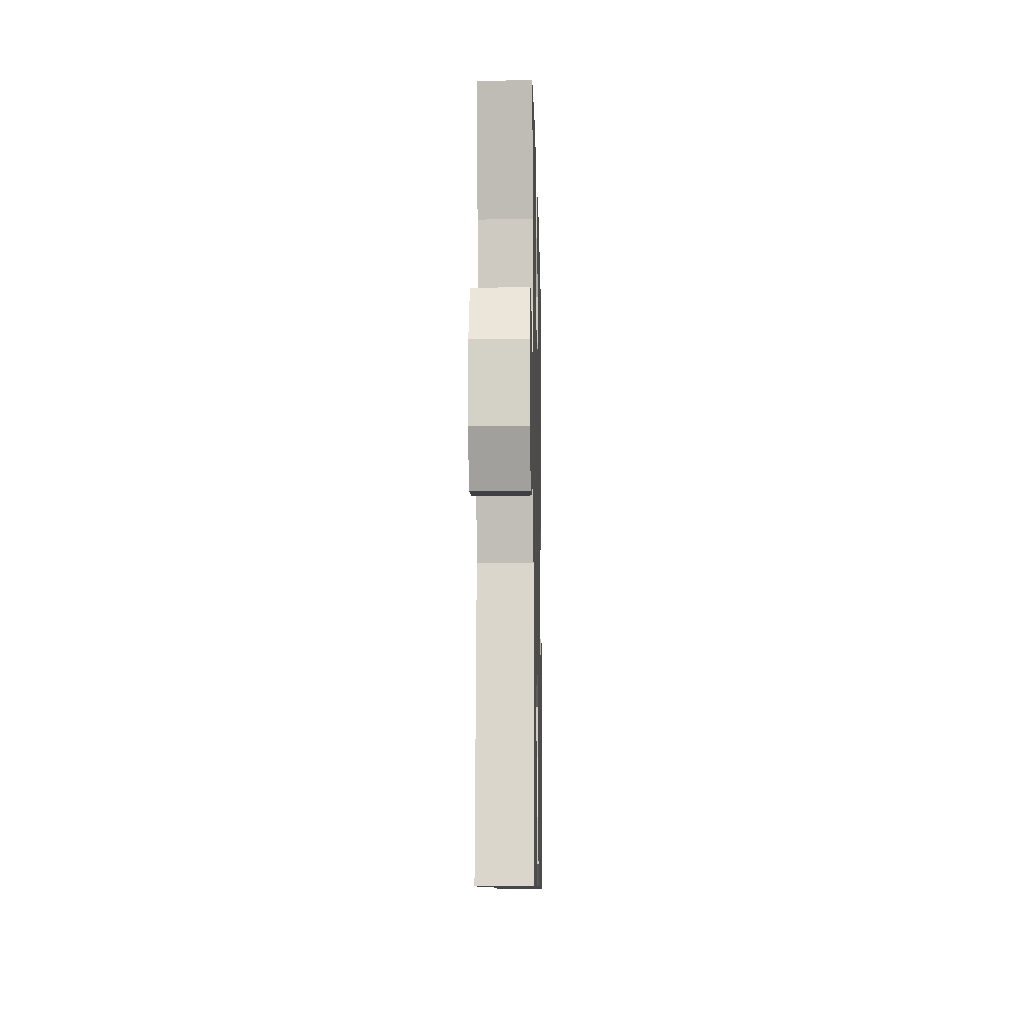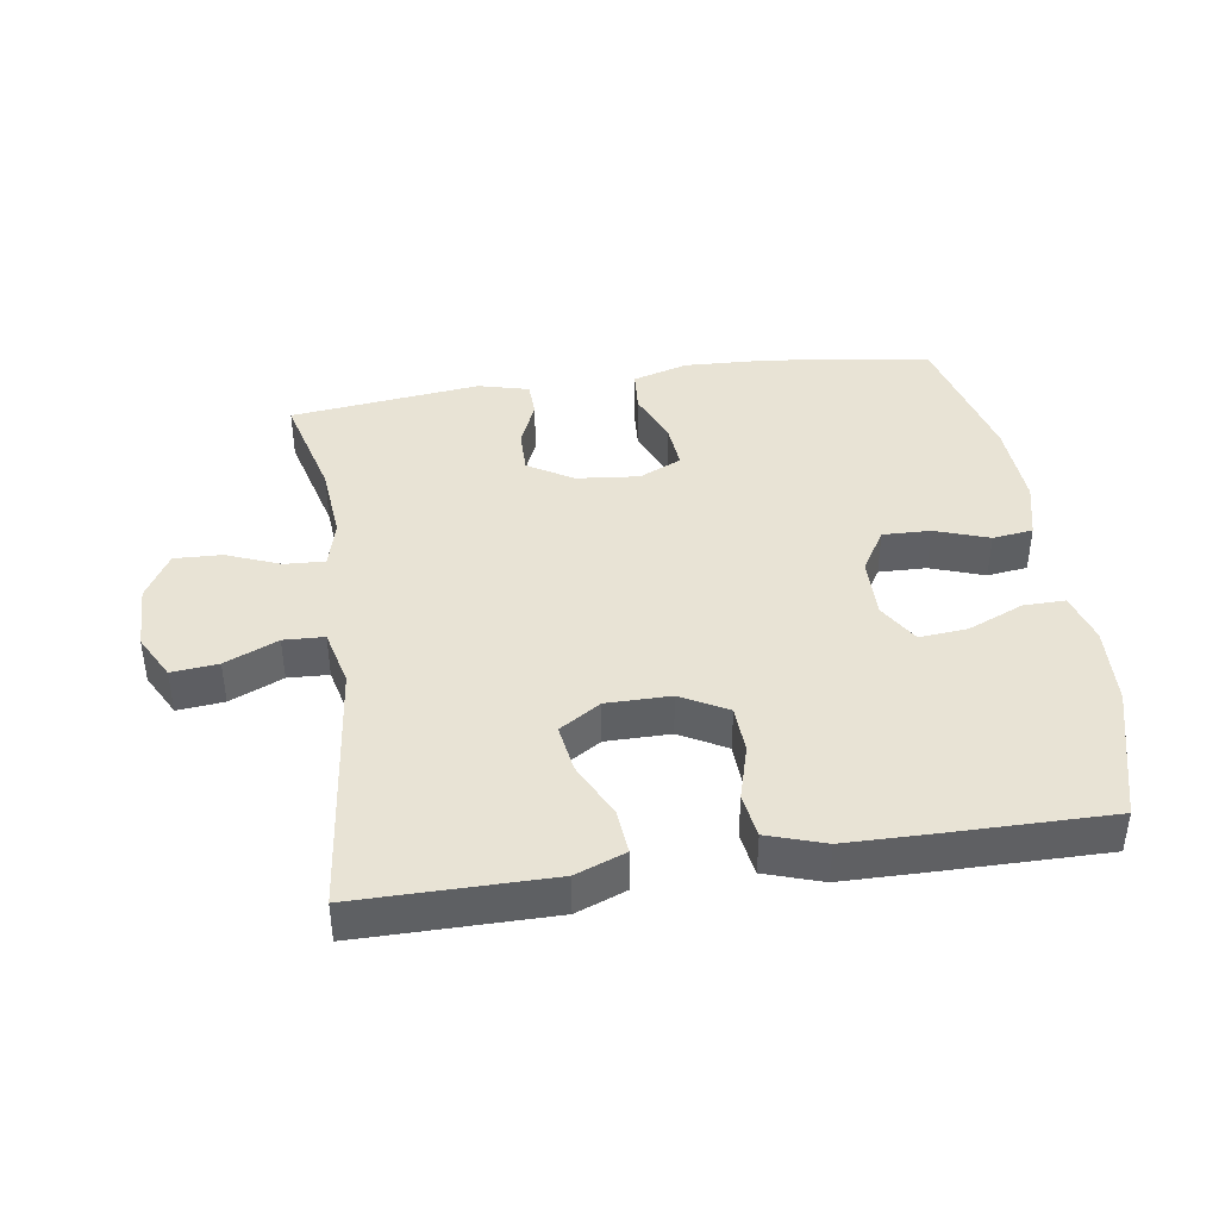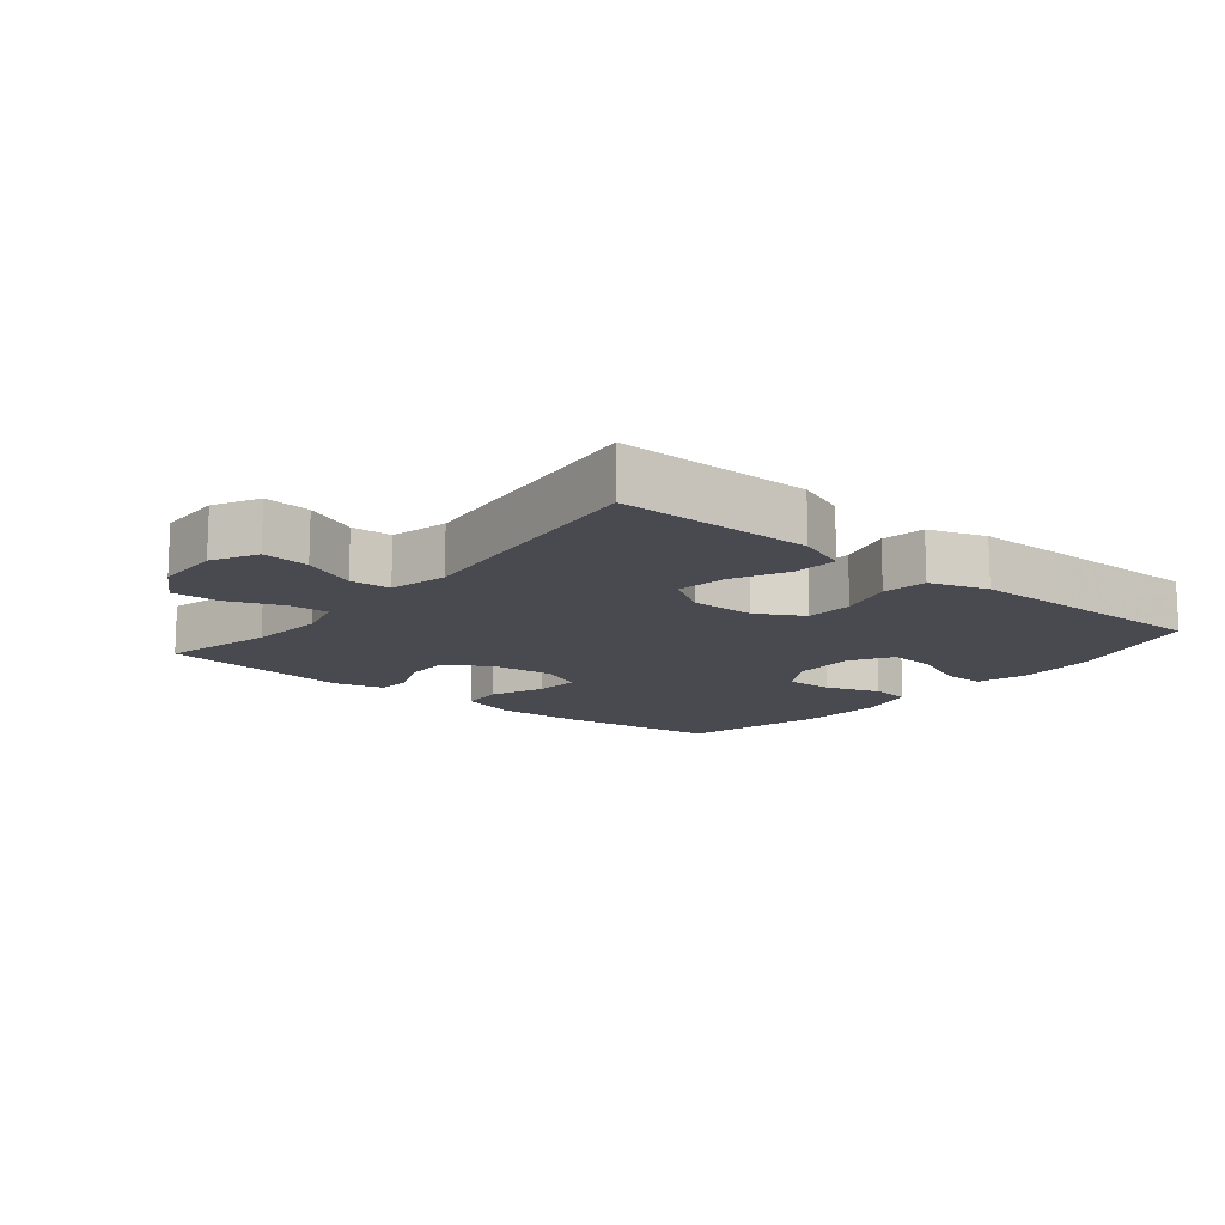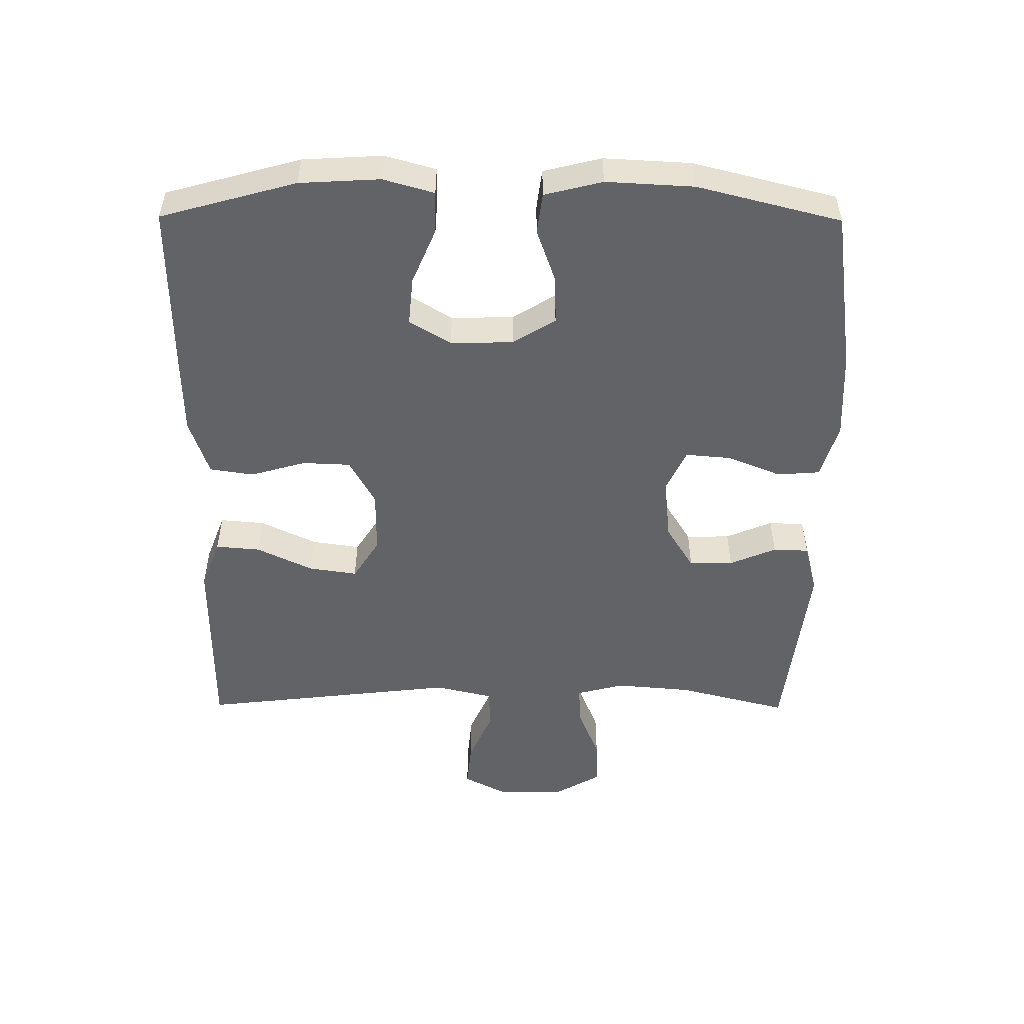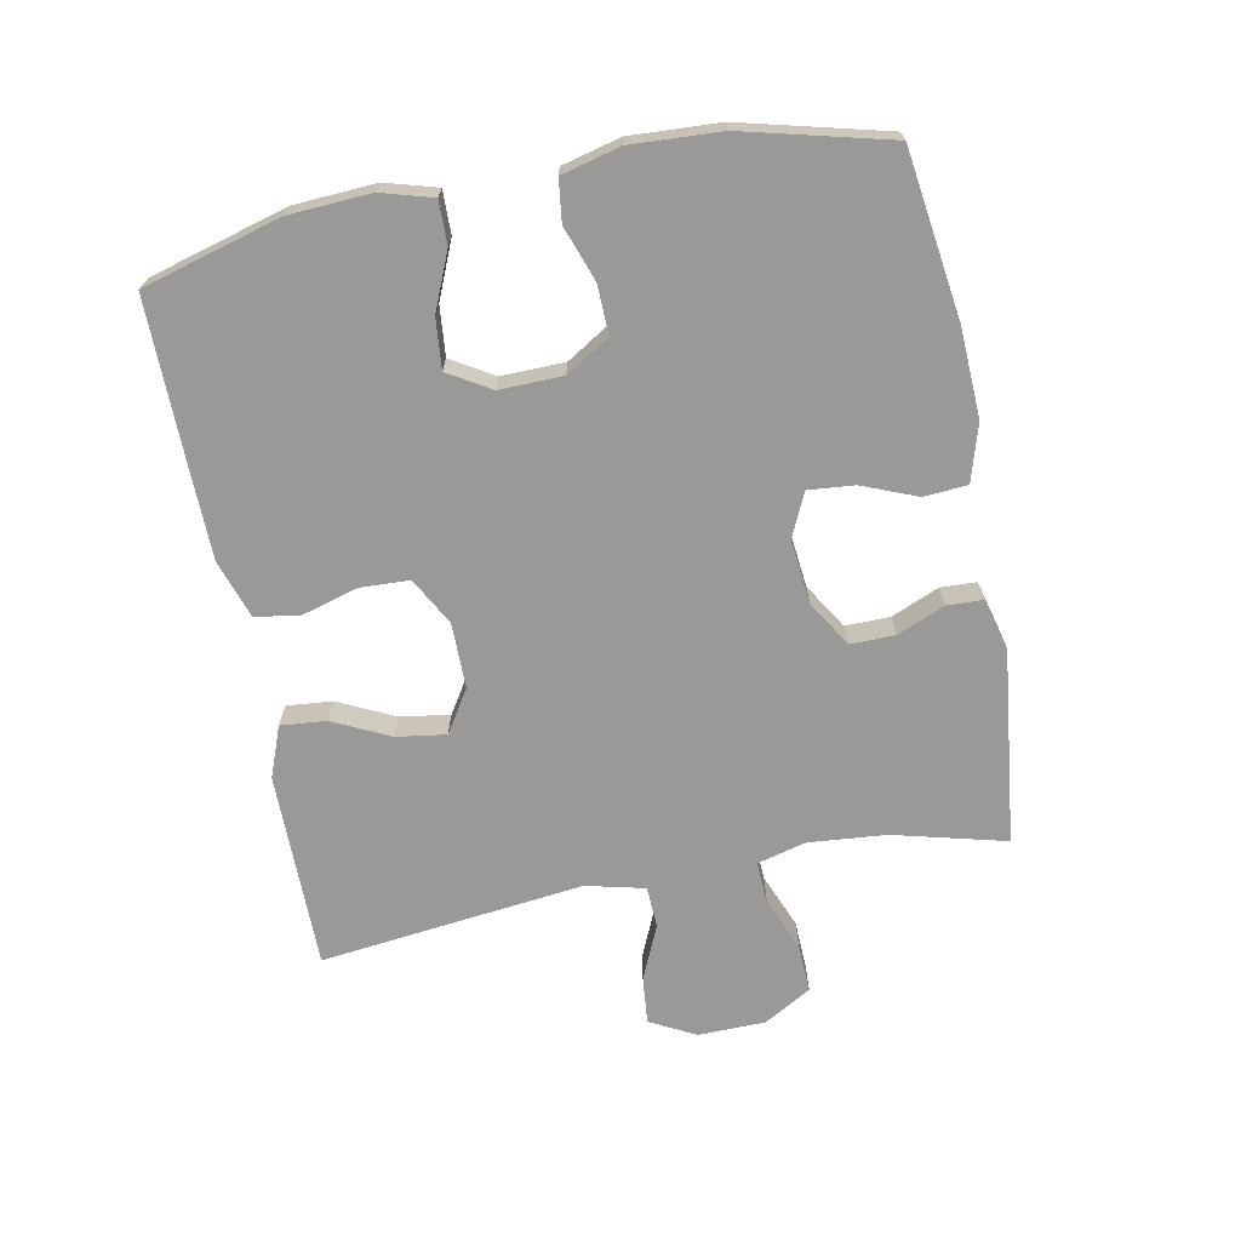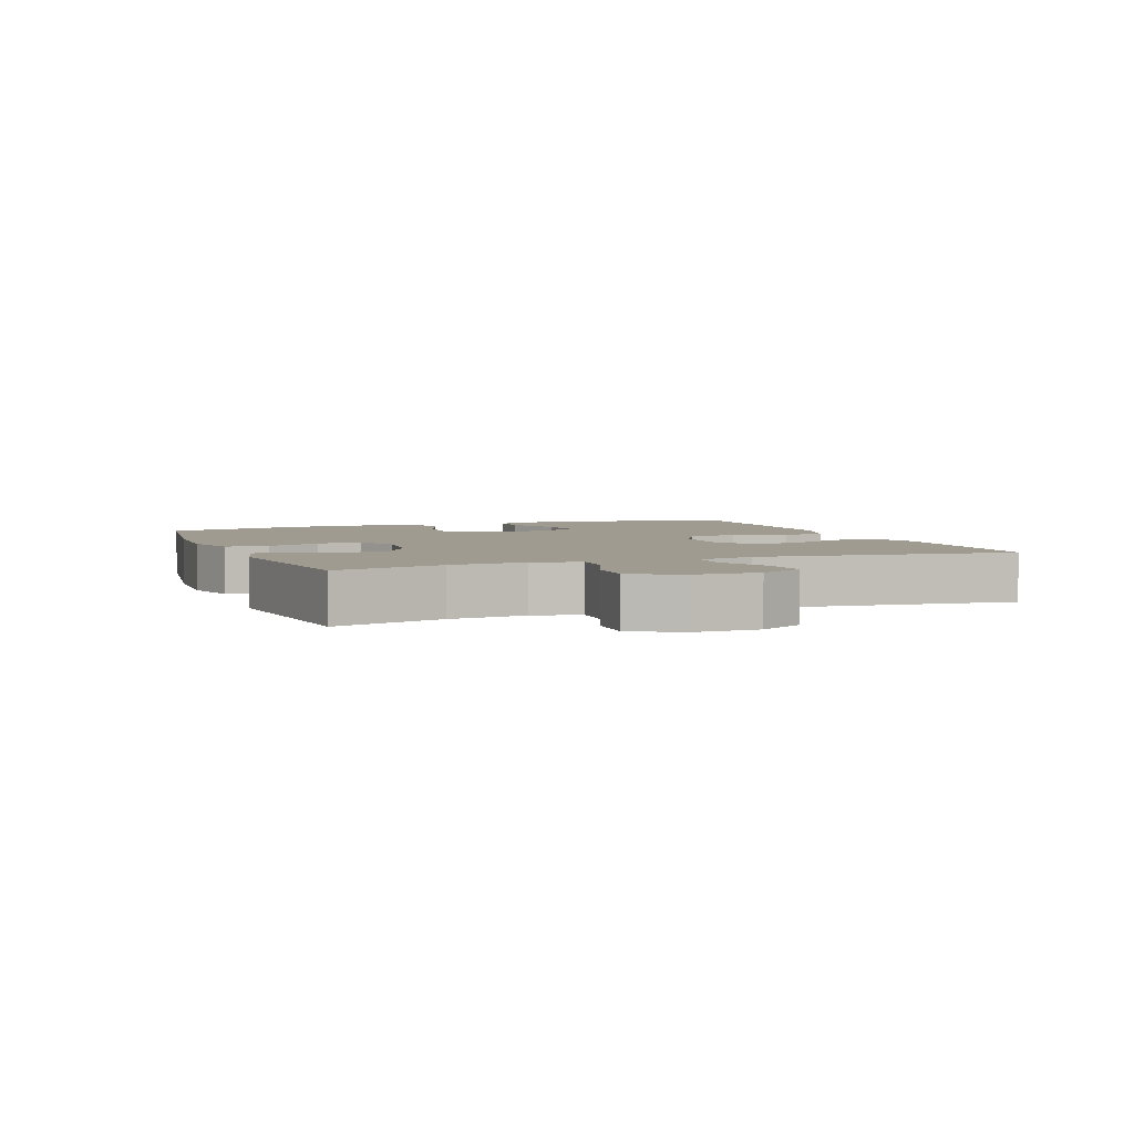
<metadata>
{"format":"obj","ext":"obj","renderer":"f3d","projection":"perspective","resolution":1024,"background":"white","views":[{"elev":-9.6,"azim":91.3,"up":"+Z"},{"elev":41.0,"azim":171.4,"up":"+Y"},{"elev":-13.5,"azim":140.8,"up":"+Y"},{"elev":-51.0,"azim":-90.4,"up":"+Y"},{"elev":-69.0,"azim":-79.0,"up":"+Y"},{"elev":4.0,"azim":69.0,"up":"+Y"}]}
</metadata>
<code>
v -0.5 0.07 0.5
v -0.251 0.07 0.535
v -0.119 0.07 0.541
v -0.034 0.07 0.516
v -0.029 0.07 0.451
v -0.062 0.07 0.369
v -0.068 0.07 0.3
v -0.003 0.07 0.27
v 0.093 0.07 0.28
v 0.161 0.07 0.322
v 0.16 0.07 0.389
v 0.13 0.07 0.46
v 0.132 0.07 0.514
v 0.209 0.07 0.534
v 0.5 0.07 0.5
v 0.457 0.07 0.332
v 0.447 0.07 0.216
v 0.466 0.07 0.143
v 0.527 0.07 0.146
v 0.609 0.07 0.179
v 0.682 0.07 0.182
v 0.723 0.07 0.111
v 0.725 0.07 0.01
v 0.689 0.07 -0.058
v 0.618 0.07 -0.051
v 0.537 0.07 -0.015
v 0.475 0.07 -0.018
v 0.454 0.07 -0.106
v 0.5 0.07 -0.5
v 0.328 0.07 -0.5
v 0.206 0.07 -0.5
v 0.13 0.07 -0.471
v 0.136 0.07 -0.403
v 0.177 0.07 -0.318
v 0.188 0.07 -0.244
v 0.125 0.07 -0.204
v 0.027 0.07 -0.204
v -0.044 0.07 -0.243
v -0.047 0.07 -0.316
v -0.023 0.07 -0.4
v -0.033 0.07 -0.467
v -0.12 0.07 -0.496
v -0.249 0.07 -0.498
v -0.5 0.07 -0.5
v -0.557 0.07 -0.294
v -0.564 0.07 -0.172
v -0.542 0.07 -0.095
v -0.478 0.07 -0.096
v -0.393 0.07 -0.132
v -0.319 0.07 -0.139
v -0.281 0.07 -0.076
v -0.283 0.07 0.019
v -0.323 0.07 0.084
v -0.396 0.07 0.082
v -0.478 0.07 0.053
v -0.54 0.07 0.061
v -0.562 0.07 0.149
v -0.555 0.07 0.282
v -0.5 0 0.5
v -0.251 0 0.535
v -0.119 0 0.541
v -0.034 0 0.516
v -0.029 0 0.451
v -0.062 0 0.369
v -0.068 0 0.3
v -0.003 0 0.27
v 0.093 0 0.28
v 0.161 0 0.322
v 0.16 0 0.389
v 0.13 0 0.46
v 0.132 0 0.514
v 0.209 0 0.534
v 0.5 0 0.5
v 0.457 0 0.332
v 0.447 0 0.216
v 0.466 0 0.143
v 0.527 0 0.146
v 0.609 0 0.179
v 0.682 0 0.182
v 0.723 0 0.111
v 0.725 0 0.01
v 0.689 0 -0.058
v 0.618 0 -0.051
v 0.537 0 -0.015
v 0.475 0 -0.018
v 0.454 0 -0.106
v 0.5 0 -0.5
v 0.328 0 -0.5
v 0.206 0 -0.5
v 0.13 0 -0.471
v 0.136 0 -0.403
v 0.177 0 -0.318
v 0.188 0 -0.244
v 0.125 0 -0.204
v 0.027 0 -0.204
v -0.044 0 -0.243
v -0.047 0 -0.316
v -0.023 0 -0.4
v -0.033 0 -0.467
v -0.12 0 -0.496
v -0.249 0 -0.498
v -0.5 0 -0.5
v -0.557 0 -0.294
v -0.564 0 -0.172
v -0.542 0 -0.095
v -0.478 0 -0.096
v -0.393 0 -0.132
v -0.319 0 -0.139
v -0.281 0 -0.076
v -0.283 0 0.019
v -0.323 0 0.084
v -0.396 0 0.082
v -0.478 0 0.053
v -0.54 0 0.061
v -0.562 0 0.149
v -0.555 0 0.282
f 54 55 56 57
f 53 54 57 58
f 46 47 48 49
f 46 49 50
f 45 46 50
f 44 45 50
f 43 44 50 51
f 39 40 41 42
f 38 39 42 43
f 31 32 33 34
f 30 31 34 35
f 28 29 30 35
f 27 28 35 36
f 23 24 25 26
f 23 26 27
f 22 23 27
f 19 20 21 22
f 18 19 22 27
f 17 18 27 36
f 13 14 15 16
f 11 12 13 16
f 10 11 16 17
f 9 10 17 36
f 3 4 5 6
f 3 6 7
f 2 3 7
f 53 58 1 2
f 52 53 2 7
f 38 43 51 52
f 37 38 52 7
f 8 9 36 37
f 7 8 37
f 115 114 113 112
f 116 115 112 111
f 107 106 105 104
f 108 107 104
f 108 104 103
f 108 103 102
f 109 108 102 101
f 100 99 98 97
f 101 100 97 96
f 92 91 90 89
f 93 92 89 88
f 93 88 87 86
f 94 93 86 85
f 84 83 82 81
f 85 84 81
f 85 81 80
f 80 79 78 77
f 85 80 77 76
f 94 85 76 75
f 74 73 72 71
f 74 71 70 69
f 75 74 69 68
f 94 75 68 67
f 64 63 62 61
f 65 64 61
f 65 61 60
f 60 59 116 111
f 65 60 111 110
f 110 109 101 96
f 65 110 96 95
f 95 94 67 66
f 95 66 65
f 1 59 60 2
f 2 60 61 3
f 3 61 62 4
f 4 62 63 5
f 5 63 64 6
f 6 64 65 7
f 7 65 66 8
f 8 66 67 9
f 9 67 68 10
f 10 68 69 11
f 11 69 70 12
f 12 70 71 13
f 13 71 72 14
f 14 72 73 15
f 15 73 74 16
f 16 74 75 17
f 17 75 76 18
f 18 76 77 19
f 19 77 78 20
f 20 78 79 21
f 21 79 80 22
f 22 80 81 23
f 23 81 82 24
f 24 82 83 25
f 25 83 84 26
f 26 84 85 27
f 27 85 86 28
f 28 86 87 29
f 29 87 88 30
f 30 88 89 31
f 31 89 90 32
f 32 90 91 33
f 33 91 92 34
f 34 92 93 35
f 35 93 94 36
f 36 94 95 37
f 37 95 96 38
f 38 96 97 39
f 39 97 98 40
f 40 98 99 41
f 41 99 100 42
f 42 100 101 43
f 43 101 102 44
f 44 102 103 45
f 45 103 104 46
f 46 104 105 47
f 47 105 106 48
f 48 106 107 49
f 49 107 108 50
f 50 108 109 51
f 51 109 110 52
f 52 110 111 53
f 53 111 112 54
f 54 112 113 55
f 55 113 114 56
f 56 114 115 57
f 57 115 116 58
f 58 116 59 1

</code>
